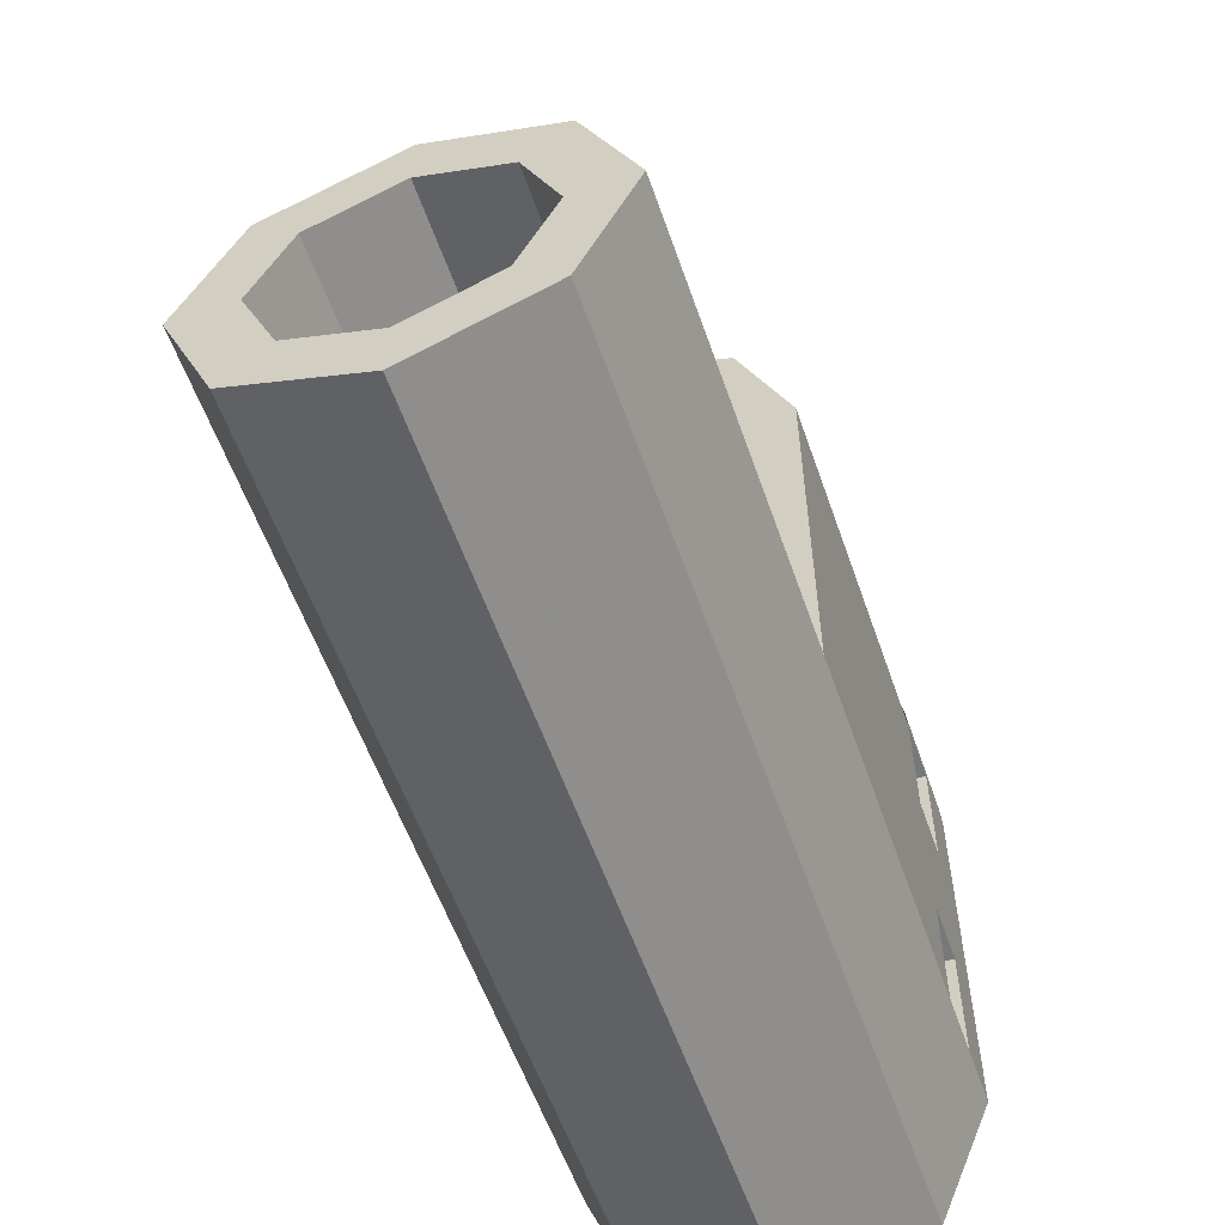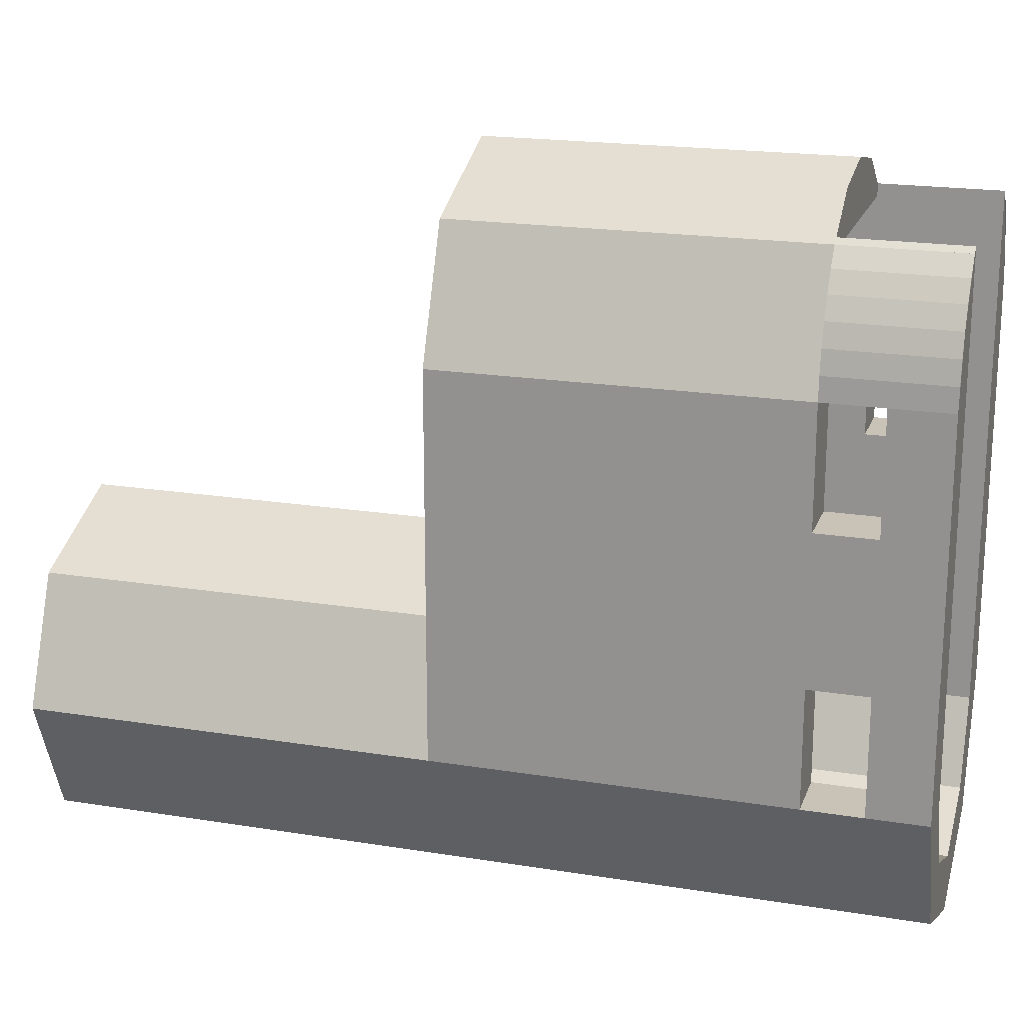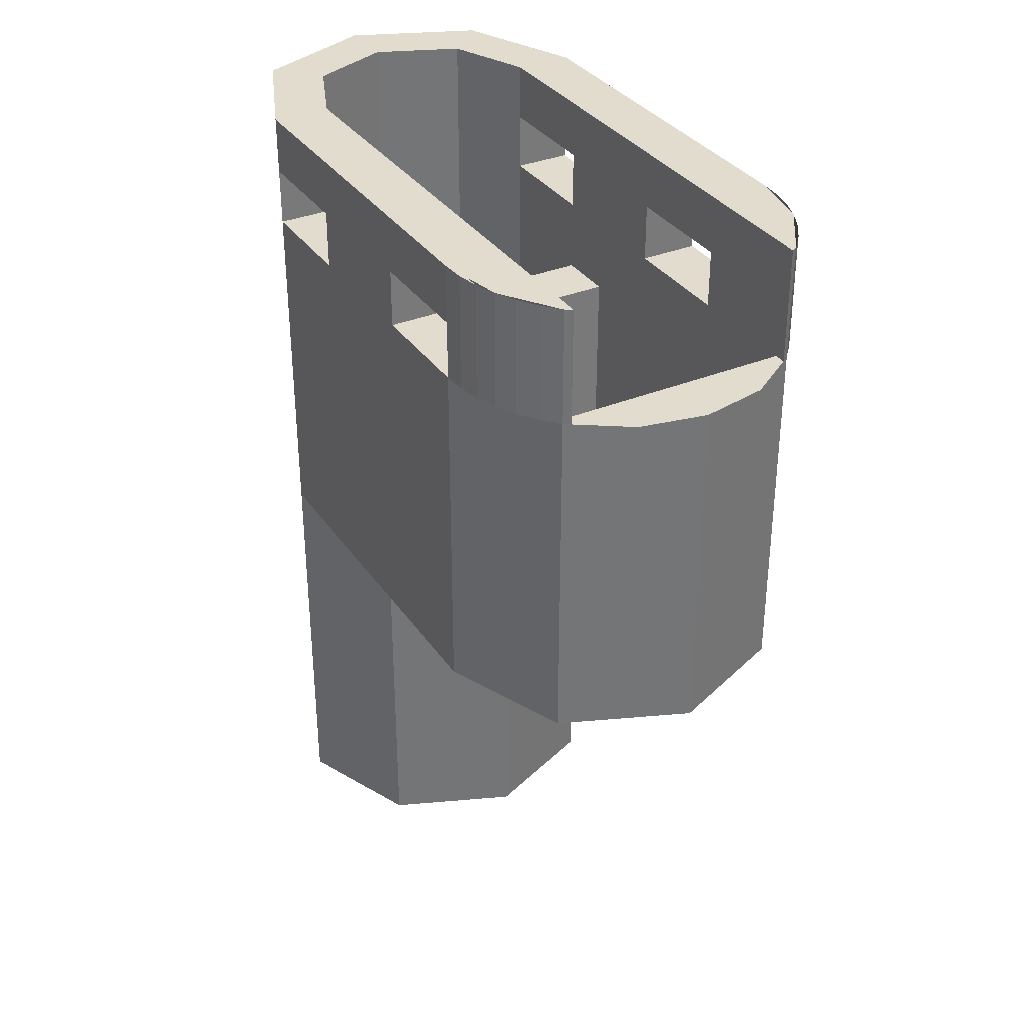
<metadata>
{"format":"obj","ext":"obj","renderer":"f3d","projection":"perspective","resolution":1024,"background":"white","views":[{"elev":-57.3,"azim":-160.9,"up":"+Y"},{"elev":19.5,"azim":-73.2,"up":"+Y"},{"elev":34.0,"azim":150.7,"up":"+Z"}]}
</metadata>
<code>
v 0.2121 0.2121 0
v 0.3 0 0
v 0.3 0 -0.7
v 0.2121 0.2121 -0.7
v 0 0.3 0
v 0.2121 0.2121 0
v 0.2121 0.2121 -0.7
v 0 0.3 -0.7
v -0.2121 0.2121 0
v 0 0.3 0
v 0 0.3 -0.7
v -0.2121 0.2121 -0.7
v -0.3 0 0
v -0.2121 0.2121 0
v -0.2121 0.2121 -0.7
v -0.3 0 -0.7
v -0.2121 -0.2121 0
v -0.3 0 0
v -0.3 0 -0.7
v -0.2121 -0.2121 -0.7
v 0 -0.3 0
v -0.2121 -0.2121 0
v -0.2121 -0.2121 -0.7
v 0 -0.3 -0.7
v 0.2121 -0.2121 0
v 0 -0.3 0
v 0 -0.3 -0.7
v 0.2121 -0.2121 -0.7
v 0.3 0 0
v 0.2121 -0.2121 0
v 0.2121 -0.2121 -0.7
v 0.3 0 -0.7
v -0.2121 -0.2121 0
v -0.3 0 0
v -0.3 0 0.8
v -0.2121 -0.2121 0.8
v 0 -0.3 0
v -0.2121 -0.2121 0
v -0.2121 -0.2121 0.8
v 0 -0.3 0.8
v 0.2121 -0.2121 0
v 0 -0.3 0
v 0 -0.3 0.8
v 0.2121 -0.2121 0.8
v 0.3 0 0
v 0.2121 -0.2121 0
v 0.2121 -0.2121 0.8
v 0.3 0 0.8
v 0.2121 0.8621 0
v 0.3 0.65 0
v 0.3 0.65 0.6
v 0.2121 0.8621 0.6
v 0 0.95 0
v 0.2121 0.8621 0
v 0.2121 0.8621 0.6
v 0 0.95 0.6
v -0.2121 0.8621 0
v 0 0.95 0
v 0 0.95 0.6
v -0.2121 0.8621 0.6
v -0.3 0.65 0
v -0.2121 0.8621 0
v -0.2121 0.8621 0.6
v -0.3 0.65 0.6
v -0.1414 -0.1414 0.1
v -0.2 0 0.1
v -0.2 0 0.8
v -0.1414 -0.1414 0.8
v 0 -0.2 0.1
v -0.1414 -0.1414 0.1
v -0.1414 -0.1414 0.8
v 0 -0.2 0.8
v 0.1414 -0.1414 0.1
v 0 -0.2 0.1
v 0 -0.2 0.8
v 0.1414 -0.1414 0.8
v 0.2 0 0.1
v 0.1414 -0.1414 0.1
v 0.1414 -0.1414 0.8
v 0.2 0 0.8
v 0.1414 0.7914 0.1
v 0.2 0.65 0.1
v 0.2 0.65 0.4
v 0.1414 0.7914 0.4
v 0 0.85 0.1
v 0.1414 0.7914 0.1
v 0.1414 0.7914 0.4
v 0 0.85 0.4
v -0.1414 0.7914 0.1
v 0 0.85 0.1
v 0 0.85 0.4
v -0.1414 0.7914 0.4
v -0.2 0.65 0.1
v -0.1414 0.7914 0.1
v -0.1414 0.7914 0.4
v -0.2 0.65 0.4
v 0.1414 0.7914 0.5414
v 0.1414 0.7914 0.4
v 0.2 0.65 0.4
v 0.1414 0.7914 0.5414
v 0 0.85 0.6
v 0 0.85 0.4
v 0.1414 0.7914 0.4
v -0.1414 0.7914 0.5414
v -0.1414 0.7914 0.4
v -0.2 0.65 0.4
v -0.1414 0.7914 0.5414
v 0 0.85 0.6
v 0 0.85 0.4
v -0.1414 0.7914 0.4
v 0.2 0.3 0.475
v 0.2 0.2 0.475
v -0.2 0.2 0.475
v -0.2 0.3 0.475
v 0.2 0.2 0.475
v 0.2 0.2 0.1
v -0.2 0.2 0.1
v -0.2 0.2 0.475
v -0.2 0.3 0.475
v -0.2 0.3 0.1
v 0.2 0.3 0.1
v 0.2 0.3 0.475
v -0.3 0.2 0.6
v -0.2 0.2 0.6
v -0.2 0.2 0.7
v -0.3 0.2 0.7
v -0.3 0 0.6
v -0.2 0 0.6
v -0.2 0.2 0.6
v -0.3 0.2 0.6
v -0.3 0 0.7
v -0.2 0 0.7
v -0.2 0 0.6
v -0.3 0 0.6
v -0.3 0.2 0.7
v -0.2 0.2 0.7
v -0.2 0 0.7
v -0.3 0 0.7
v -0.3 0.65 0.6
v -0.2 0.65 0.6
v -0.2 0.65 0.7
v -0.3 0.65 0.7
v -0.3 0.45 0.6
v -0.2 0.45 0.6
v -0.2 0.65 0.6
v -0.3 0.65 0.6
v -0.3 0.45 0.7
v -0.2 0.45 0.7
v -0.2 0.45 0.6
v -0.3 0.45 0.6
v -0.3 0.65 0.7
v -0.2 0.65 0.7
v -0.2 0.45 0.7
v -0.3 0.45 0.7
v 0.2 0.2 0.6
v 0.3 0.2 0.6
v 0.3 0.2 0.7
v 0.2 0.2 0.7
v 0.2 0 0.6
v 0.3 0 0.6
v 0.3 0.2 0.6
v 0.2 0.2 0.6
v 0.2 0 0.7
v 0.3 0 0.7
v 0.3 0 0.6
v 0.2 0 0.6
v 0.2 0.2 0.7
v 0.3 0.2 0.7
v 0.3 0 0.7
v 0.2 0 0.7
v 0.2 0.65 0.6
v 0.3 0.65 0.6
v 0.3 0.65 0.7
v 0.2 0.65 0.7
v 0.2 0.45 0.6
v 0.3 0.45 0.6
v 0.3 0.65 0.6
v 0.2 0.65 0.6
v 0.2 0.45 0.7
v 0.3 0.45 0.7
v 0.3 0.45 0.6
v 0.2 0.45 0.6
v 0.2 0.65 0.7
v 0.3 0.65 0.7
v 0.3 0.45 0.7
v 0.2 0.45 0.7
v 0.2974 0.6892 0.6
v 0.2974 0.6892 0.8
v 0.3 0.65 0.8
v 0.3 0.65 0.6
v 0.2898 0.7276 0.6
v 0.2898 0.7276 0.8
v 0.2974 0.6892 0.8
v 0.2974 0.6892 0.6
v 0.2772 0.7648 0.6
v 0.2772 0.7648 0.8
v 0.2898 0.7276 0.8
v 0.2898 0.7276 0.6
v 0.2598 0.8 0.6
v 0.2598 0.8 0.8
v 0.2772 0.7648 0.8
v 0.2772 0.7648 0.6
v 0.238 0.8326 0.6
v 0.238 0.8326 0.8
v 0.2598 0.8 0.8
v 0.2598 0.8 0.6
v 0.2121 0.8621 0.6
v 0.2121 0.8621 0.8
v 0.238 0.8326 0.8
v 0.238 0.8326 0.6
v -0.2974 0.6892 0.6
v -0.2974 0.6892 0.8
v -0.3 0.65 0.8
v -0.3 0.65 0.6
v -0.2898 0.7276 0.6
v -0.2898 0.7276 0.8
v -0.2974 0.6892 0.8
v -0.2974 0.6892 0.6
v -0.2772 0.7648 0.6
v -0.2772 0.7648 0.8
v -0.2898 0.7276 0.8
v -0.2898 0.7276 0.6
v -0.2598 0.8 0.6
v -0.2598 0.8 0.8
v -0.2772 0.7648 0.8
v -0.2772 0.7648 0.6
v -0.238 0.8326 0.6
v -0.238 0.8326 0.8
v -0.2598 0.8 0.8
v -0.2598 0.8 0.6
v -0.2121 0.8621 0.6
v -0.2121 0.8621 0.8
v -0.238 0.8326 0.8
v -0.238 0.8326 0.6
v 0 0.65 0
v 0.3 0.65 0
v 0.2121 0.8621 0
v 0 0.65 0
v 0.2121 0.8621 0
v 0 0.95 0
v 0 0.65 0
v 0 0.95 0
v -0.2121 0.8621 0
v 0 0.65 0
v -0.2121 0.8621 0
v -0.3 0.65 0
v 0 0.65 0.1
v -0.2 0.65 0.1
v -0.1414 0.7914 0.1
v 0 0.65 0.1
v -0.1414 0.7914 0.1
v 0 0.85 0.1
v 0 0.65 0.1
v 0 0.85 0.1
v 0.1414 0.7914 0.1
v 0 0.65 0.1
v 0.1414 0.7914 0.1
v 0.2 0.65 0.1
v -0.2 0.85 0.6
v -0.1414 0.7914 0.5414
v -0.2 0.65 0.4
v -0.2 0.85 0.6
v 0 0.85 0.6
v -0.1414 0.7914 0.5414
v 0.2 0.85 0.6
v 0.1414 0.7914 0.5414
v 0 0.85 0.6
v 0.2 0.85 0.6
v 0.2 0.65 0.4
v 0.1414 0.7914 0.5414
v -0.2 0.2 0.1
v -0.1414 0.1414 0.1
v -0.2 0 0.1
v -0.2 0.2 0.1
v 0 0.2 0.1
v -0.1414 0.1414 0.1
v 0.2 0.2 0.1
v 0.1414 0.1414 0.1
v 0 0.2 0.1
v 0.2 0.2 0.1
v 0.2 0 0.1
v 0.1414 0.1414 0.1
v 0.3 0.3 0
v 0.2121 0.2121 0
v 0.3 0 0
v 0.3 0.3 0
v 0 0.3 0
v 0.2121 0.2121 0
v -0.3 0.3 0
v -0.2121 0.2121 0
v 0 0.3 0
v -0.3 0.3 0
v -0.3 0 0
v -0.2121 0.2121 0
v 0.1414 0.1414 0.1
v 0.2 0 0.1
v 0.2 0 -0.7
v 0.1414 0.1414 -0.7
v 0 0.2 0.1
v 0.1414 0.1414 0.1
v 0.1414 0.1414 -0.7
v 0 0.2 -0.7
v -0.1414 0.1414 0.1
v 0 0.2 0.1
v 0 0.2 -0.7
v -0.1414 0.1414 -0.7
v -0.2 0 0.1
v -0.1414 0.1414 0.1
v -0.1414 0.1414 -0.7
v -0.2 0 -0.7
v -0.1414 -0.1414 0.1
v -0.2 0 0.1
v -0.2 0 -0.7
v -0.1414 -0.1414 -0.7
v 0 -0.2 0.1
v -0.1414 -0.1414 0.1
v -0.1414 -0.1414 -0.7
v 0 -0.2 -0.7
v 0.1414 -0.1414 0.1
v 0 -0.2 0.1
v 0 -0.2 -0.7
v 0.1414 -0.1414 -0.7
v 0.2 0 0.1
v 0.1414 -0.1414 0.1
v 0.1414 -0.1414 -0.7
v 0.2 0 -0.7
v -0.3 0 -0.7
v -0.2121 0.2121 -0.7
v -0.1414 0.1414 -0.7
v -0.2 0 -0.7
v -0.2121 0.2121 -0.7
v 0 0.3 -0.7
v 0 0.2 -0.7
v -0.1414 0.1414 -0.7
v 0 0.3 -0.7
v 0.2121 0.2121 -0.7
v 0.1414 0.1414 -0.7
v 0 0.2 -0.7
v 0.2121 0.2121 -0.7
v 0.3 0 -0.7
v 0.2 0 -0.7
v 0.1414 0.1414 -0.7
v 0.3 0 -0.7
v 0.2121 -0.2121 -0.7
v 0.1414 -0.1414 -0.7
v 0.2 0 -0.7
v 0.2121 -0.2121 -0.7
v 0 -0.3 -0.7
v 0 -0.2 -0.7
v 0.1414 -0.1414 -0.7
v 0 -0.3 -0.7
v -0.2121 -0.2121 -0.7
v -0.1414 -0.1414 -0.7
v 0 -0.2 -0.7
v -0.2121 -0.2121 -0.7
v -0.3 0 -0.7
v -0.2 0 -0.7
v -0.1414 -0.1414 -0.7
v -0.3 0 0.8
v -0.2121 -0.2121 0.8
v -0.1414 -0.1414 0.8
v -0.2 0 0.8
v -0.2121 -0.2121 0.8
v 0 -0.3 0.8
v 0 -0.2 0.8
v -0.1414 -0.1414 0.8
v 0 -0.3 0.8
v 0.2121 -0.2121 0.8
v 0.1414 -0.1414 0.8
v 0 -0.2 0.8
v 0.2121 -0.2121 0.8
v 0.3 0 0.8
v 0.2 0 0.8
v 0.1414 -0.1414 0.8
v -0.3 0.3 0
v -0.3 0.65 0
v 0.3 0.65 0
v 0.3 0.3 0
v 0.2 0.3 0.1
v 0.2 0.65 0.1
v -0.2 0.65 0.1
v -0.2 0.3 0.1
v -0.3 0 0.7
v -0.3 0 0.8
v -0.3 0.2 0.7
v -0.3 0.2 0.6
v -0.3 0 0
v -0.3 0 0.6
v -0.3 0.45 0.7
v -0.3 0.65 0.8
v -0.3 0.65 0.7
v -0.3 0.65 0.6
v -0.3 0.65 0
v -0.3 0.45 0.6
v -0.3 0.2 0.6
v -0.3 0.45 0.6
v -0.3 0.65 0
v -0.3 0 0
v -0.3 0.2 0.7
v -0.3 0.45 0.7
v -0.3 0.45 0.6
v -0.3 0.2 0.6
v -0.3 0 0.8
v -0.3 0.65 0.8
v -0.3 0.45 0.7
v -0.3 0.2 0.7
v -0.2 0.2 0.7
v -0.2 0 0.8
v -0.2 0 0.7
v -0.2 0 0.6
v -0.2 0.2 0.45
v -0.2 0.2 0.6
v -0.2 0.65 0.7
v -0.2 0.65 0.8
v -0.2 0.45 0.7
v -0.2 0.45 0.6
v -0.2 0.3 0.475
v -0.2 0.65 0.6
v -0.2 0.2 0.475
v -0.2 0.3 0.475
v -0.2 0.45 0.6
v -0.2 0.2 0.6
v -0.2 0 0.1
v -0.2 0.2 0.1
v -0.2 0.2 0.45
v -0.2 0 0.6
v -0.2 0.3 0.1
v -0.2 0.65 0.1
v -0.2 0.65 0.6
v -0.2 0.3 0.475
v -0.2 0.2 0.6
v -0.2 0.45 0.6
v -0.2 0.45 0.7
v -0.2 0.2 0.7
v -0.2 0.2 0.7
v -0.2 0.45 0.7
v -0.2 0.65 0.8
v -0.2 0 0.8
v -0.2 0 0.8
v -0.2 0.65 0.8
v -0.3 0.65 0.8
v -0.3 0 0.8
v 0.3 0.2 0.7
v 0.3 0 0.8
v 0.3 0 0.7
v 0.3 0 0.6
v 0.3 0 0
v 0.3 0.2 0.6
v 0.3 0.65 0.7
v 0.3 0.65 0.8
v 0.3 0.45 0.7
v 0.3 0.45 0.6
v 0.3 0.65 0
v 0.3 0.65 0.6
v 0.3 0 0
v 0.3 0.65 0
v 0.3 0.45 0.6
v 0.3 0.2 0.6
v 0.3 0.2 0.6
v 0.3 0.45 0.6
v 0.3 0.45 0.7
v 0.3 0.2 0.7
v 0.3 0.2 0.7
v 0.3 0.45 0.7
v 0.3 0.65 0.8
v 0.3 0 0.8
v 0.2 0 0.7
v 0.2 0 0.8
v 0.2 0.2 0.7
v 0.2 0.2 0.6
v 0.2 0.2 0.45
v 0.2 0 0.6
v 0.2 0.45 0.7
v 0.2 0.65 0.8
v 0.2 0.65 0.7
v 0.2 0.65 0.6
v 0.2 0.3 0.475
v 0.2 0.45 0.6
v 0.2 0.2 0.6
v 0.2 0.45 0.6
v 0.2 0.3 0.475
v 0.2 0.2 0.475
v 0.2 0 0.6
v 0.2 0.2 0.45
v 0.2 0.2 0.1
v 0.2 0 0.1
v 0.2 0.3 0.475
v 0.2 0.65 0.6
v 0.2 0.65 0.1
v 0.2 0.3 0.1
v 0.2 0.2 0.7
v 0.2 0.45 0.7
v 0.2 0.45 0.6
v 0.2 0.2 0.6
v 0.2 0 0.8
v 0.2 0.65 0.8
v 0.2 0.45 0.7
v 0.2 0.2 0.7
v 0.3 0 0.8
v 0.3 0.65 0.8
v 0.2 0.65 0.8
v 0.2 0 0.8
v 0.2 0.65 0.8
v 0.3 0.65 0.8
v 0.2772 0.7648 0.8
v 0.2 0.7329 0.8
v 0.2 0.8702 0.8
v 0.2 0.85 0.8
v 0.2122 0.8621 0.8
v -0.2122 0.8621 0.8
v -0.2 0.85 0.8
v -0.2 0.8702 0.8
v -0.2122 0.8621 0.8
v -0.2772 0.7648 0.8
v -0.2 0.7329 0.8
v -0.2 0.85 0.8
v -0.2772 0.7648 0.8
v -0.3 0.65 0.8
v -0.2 0.65 0.8
v -0.2 0.7329 0.8
v 0.2772 0.7648 0.8
v 0.2122 0.8621 0.8
v 0.2 0.85 0.8
v 0.2 0.7329 0.8
v 0.2122 0.8621 0.8
v 0.2122 0.8621 0.6
v 0.2 0.8702 0.6
v 0.2 0.8702 0.8
v -0.2 0.8702 0.8
v -0.2 0.8702 0.6
v -0.2122 0.8621 0.6
v -0.2122 0.8621 0.8
v -0.2 0.85 0.6
v 0.2 0.85 0.6
v 0.2 0.8702 0.6
v 0.1148 0.9272 0.6
v 0 0.95 0.6
v -0.1148 0.9272 0.6
v -0.2 0.8702 0.6
v -0.2 0.85 0.6
v -0.2 0.85 0.6
v 0.1148 0.9272 0.6
v 0 0.95 0.6
v 0.2 0.65 0.6
v 0.2 0.65 0.8
v 0.2 0.8702 0.8
v 0.2 0.8702 0.6
v -0.2 0.8702 0.6
v -0.2 0.8702 0.8
v -0.2 0.65 0.8
v -0.2 0.65 0.6
v 0.2 0.65 0.4
v 0.2 0.65 0.6
v 0.2 0.85 0.6
v -0.2 0.85 0.6
v -0.2 0.65 0.6
v -0.2 0.65 0.4
g mesh4761128
f 1 2 3
f 3 4 1
f 5 6 7
f 7 8 5
f 9 10 11
f 11 12 9
f 13 14 15
f 15 16 13
f 17 18 19
f 19 20 17
f 21 22 23
f 23 24 21
f 25 26 27
f 27 28 25
f 29 30 31
f 31 32 29
g mesh4761130
f 33 35 34
f 35 33 36
f 37 39 38
f 39 37 40
f 41 43 42
f 43 41 44
f 45 47 46
f 47 45 48
g mesh4761132
f 49 51 50
f 51 49 52
f 53 55 54
f 55 53 56
f 57 59 58
f 59 57 60
f 61 63 62
f 63 61 64
g mesh4761134
f 65 66 67
f 67 68 65
f 69 70 71
f 71 72 69
f 73 74 75
f 75 76 73
f 77 78 79
f 79 80 77
g mesh4761136
f 81 82 83
f 83 84 81
f 85 86 87
f 87 88 85
f 89 90 91
f 91 92 89
f 93 94 95
f 95 96 93
g mesh4761138
f 97 98 99
f 100 101 102
f 102 103 100
g mesh4761140
f 104 106 105
f 107 109 108
f 109 107 110
g mesh4761142
f 111 113 112
f 113 111 114
f 115 117 116
f 117 115 118
f 119 121 120
f 121 119 122
g mesh4761144
f 123 124 125
f 125 126 123
f 127 128 129
f 129 130 127
f 131 132 133
f 133 134 131
f 135 136 137
f 137 138 135
g mesh4761146
f 139 140 141
f 141 142 139
f 143 144 145
f 145 146 143
f 147 148 149
f 149 150 147
f 151 152 153
f 153 154 151
g mesh4761148
f 155 156 157
f 157 158 155
f 159 160 161
f 161 162 159
f 163 164 165
f 165 166 163
f 167 168 169
f 169 170 167
g mesh4761150
f 171 172 173
f 173 174 171
f 175 176 177
f 177 178 175
f 179 180 181
f 181 182 179
f 183 184 185
f 185 186 183
g mesh4761154
f 187 188 189
f 189 190 187
f 191 192 193
f 193 194 191
f 195 196 197
f 197 198 195
f 199 200 201
f 201 202 199
f 203 204 205
f 205 206 203
f 207 208 209
f 209 210 207
g mesh4761157
f 211 213 212
f 213 211 214
f 215 217 216
f 217 215 218
f 219 221 220
f 221 219 222
f 223 225 224
f 225 223 226
f 227 229 228
f 229 227 230
f 231 233 232
f 233 231 234
g mesh4761159
f 235 237 236
f 238 240 239
f 241 243 242
f 244 246 245
g mesh4761161
f 247 249 248
f 250 252 251
f 253 255 254
f 256 258 257
g mesh4761163
f 259 261 260
f 262 264 263
f 265 267 266
f 268 270 269
g mesh4761167
f 271 273 272
f 274 276 275
f 277 279 278
f 280 282 281
g mesh4761170
f 283 285 284
f 286 288 287
f 289 291 290
f 292 294 293
g mesh4761175
f 295 297 296
f 297 295 298
f 299 301 300
f 301 299 302
f 303 305 304
f 305 303 306
f 307 309 308
f 309 307 310
f 311 313 312
f 313 311 314
f 315 317 316
f 317 315 318
f 319 321 320
f 321 319 322
f 323 325 324
f 325 323 326
g mesh4761179
f 327 328 329
f 329 330 327
f 331 332 333
f 333 334 331
f 335 336 337
f 337 338 335
f 339 340 341
f 341 342 339
f 343 344 345
f 345 346 343
f 347 348 349
f 349 350 347
f 351 352 353
f 353 354 351
f 355 356 357
f 357 358 355
g mesh4761181
f 359 360 361
f 361 362 359
f 363 364 365
f 365 366 363
f 367 368 369
f 369 370 367
f 371 372 373
f 373 374 371
f 375 376 377
f 377 378 375
f 379 380 381
f 381 382 379
f 383 384 385
f 386 387 388
f 389 390 391
f 392 393 394
f 395 396 397
f 397 398 395
f 399 400 401
f 401 402 399
f 403 404 405
f 405 406 403
f 407 408 409
f 410 411 412
f 413 414 415
f 416 417 418
f 419 420 421
f 421 422 419
f 423 424 425
f 425 426 423
f 427 428 429
f 429 430 427
f 431 432 433
f 433 434 431
f 435 436 437
f 437 438 435
f 439 440 441
f 441 442 439
f 443 444 445
f 446 447 448
f 449 450 451
f 452 453 454
f 455 456 457
f 457 458 455
f 459 460 461
f 461 462 459
f 463 464 465
f 465 466 463
f 467 468 469
f 470 471 472
f 473 474 475
f 476 477 478
f 479 480 481
f 481 482 479
f 483 484 485
f 485 486 483
f 487 488 489
f 489 490 487
f 491 492 493
f 493 494 491
f 495 496 497
f 497 498 495
f 499 500 501
f 501 502 499
f 503 504 505
f 505 506 503
f 507 508 509
f 510 511 512
f 513 514 515
f 515 516 513
f 517 518 519
f 519 520 517
f 521 522 523
f 523 524 521
f 525 526 527
f 527 528 525
f 529 530 531
f 531 532 529
f 533 534 535
f 535 536 533
f 537 538 539
f 539 540 537
f 541 542 543
f 544 545 546
f 546 547 544
f 548 549 550
f 550 551 548
f 552 553 554
f 555 556 557

</code>
